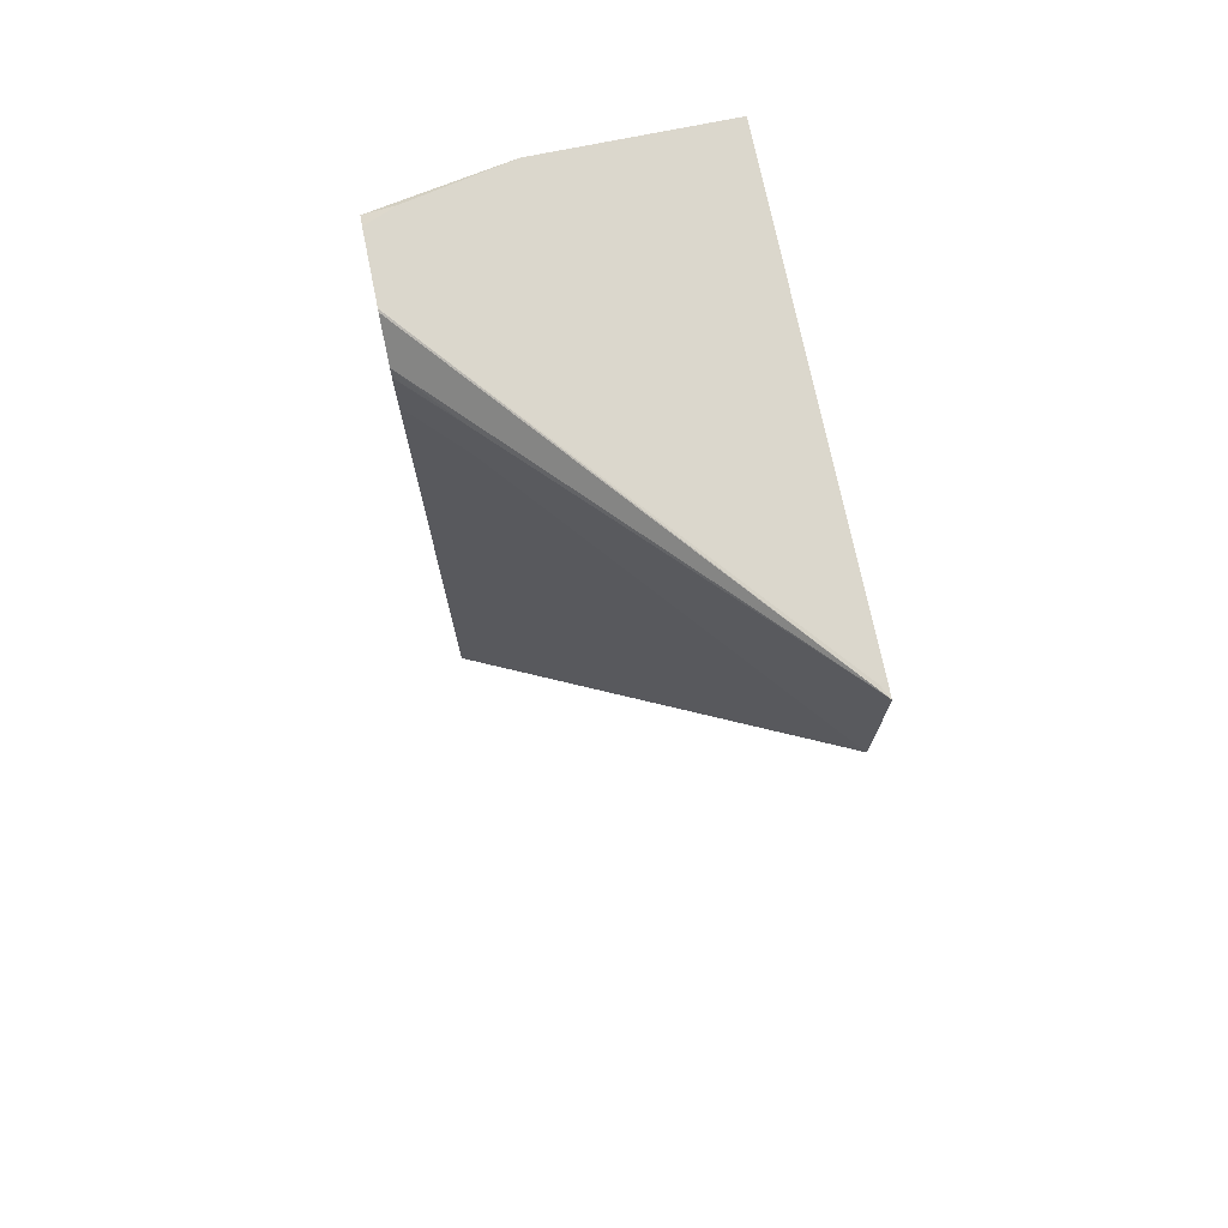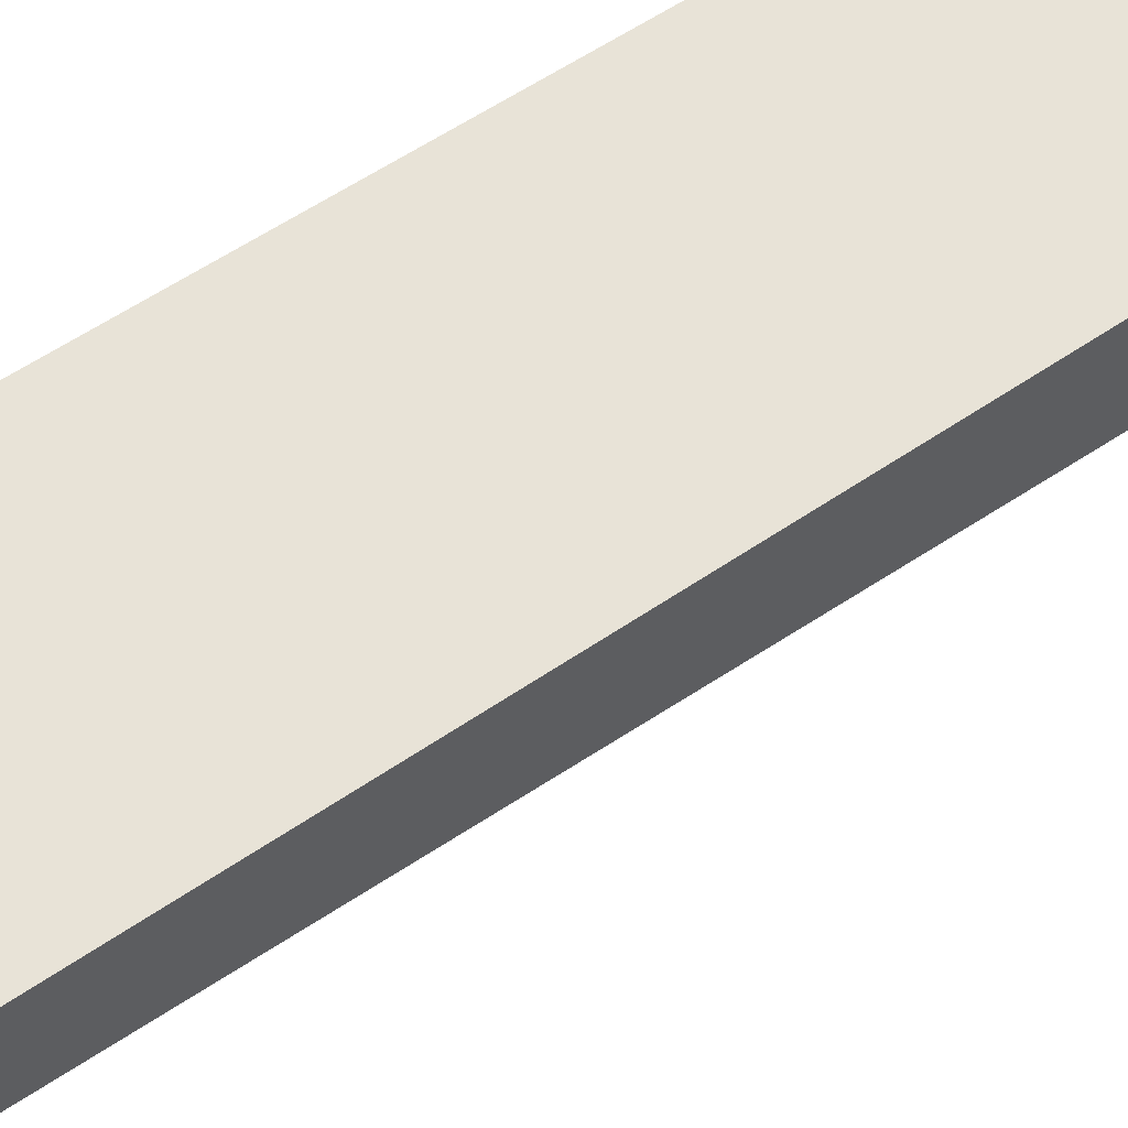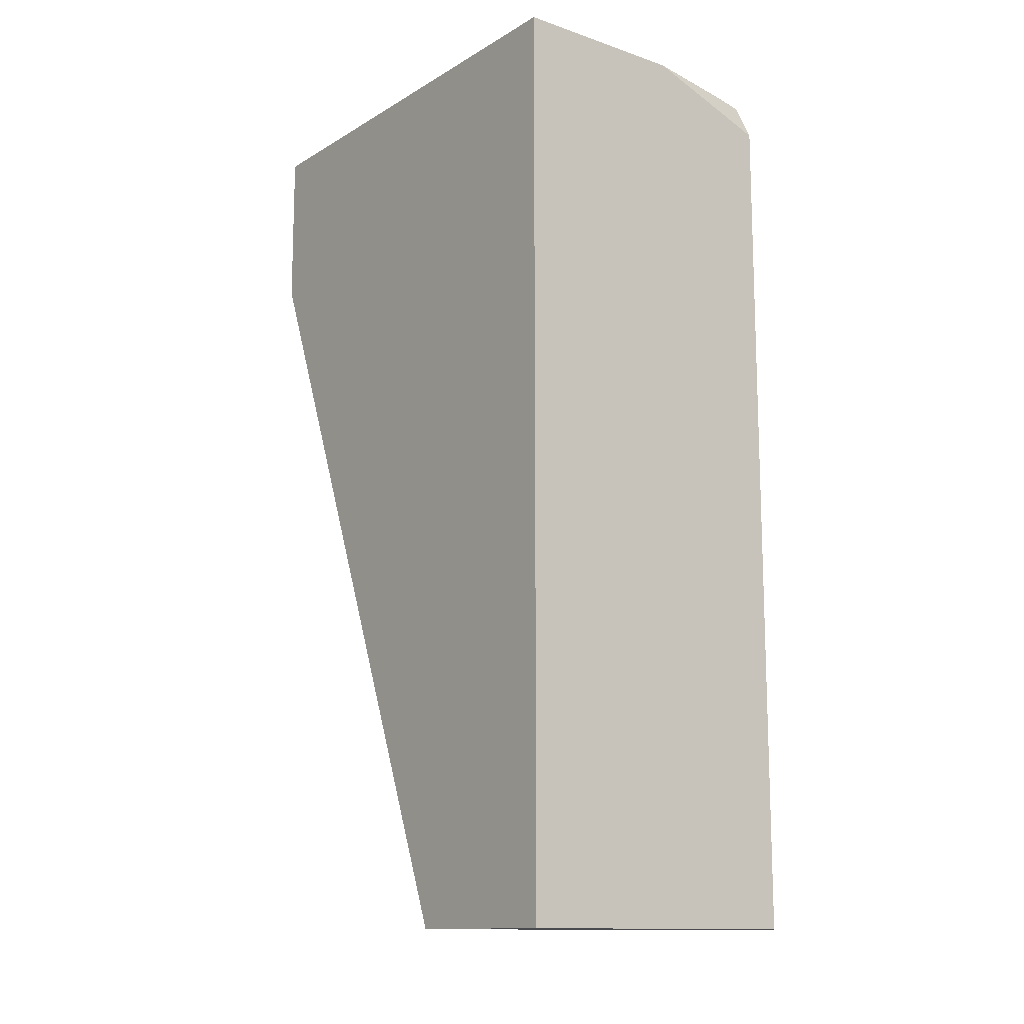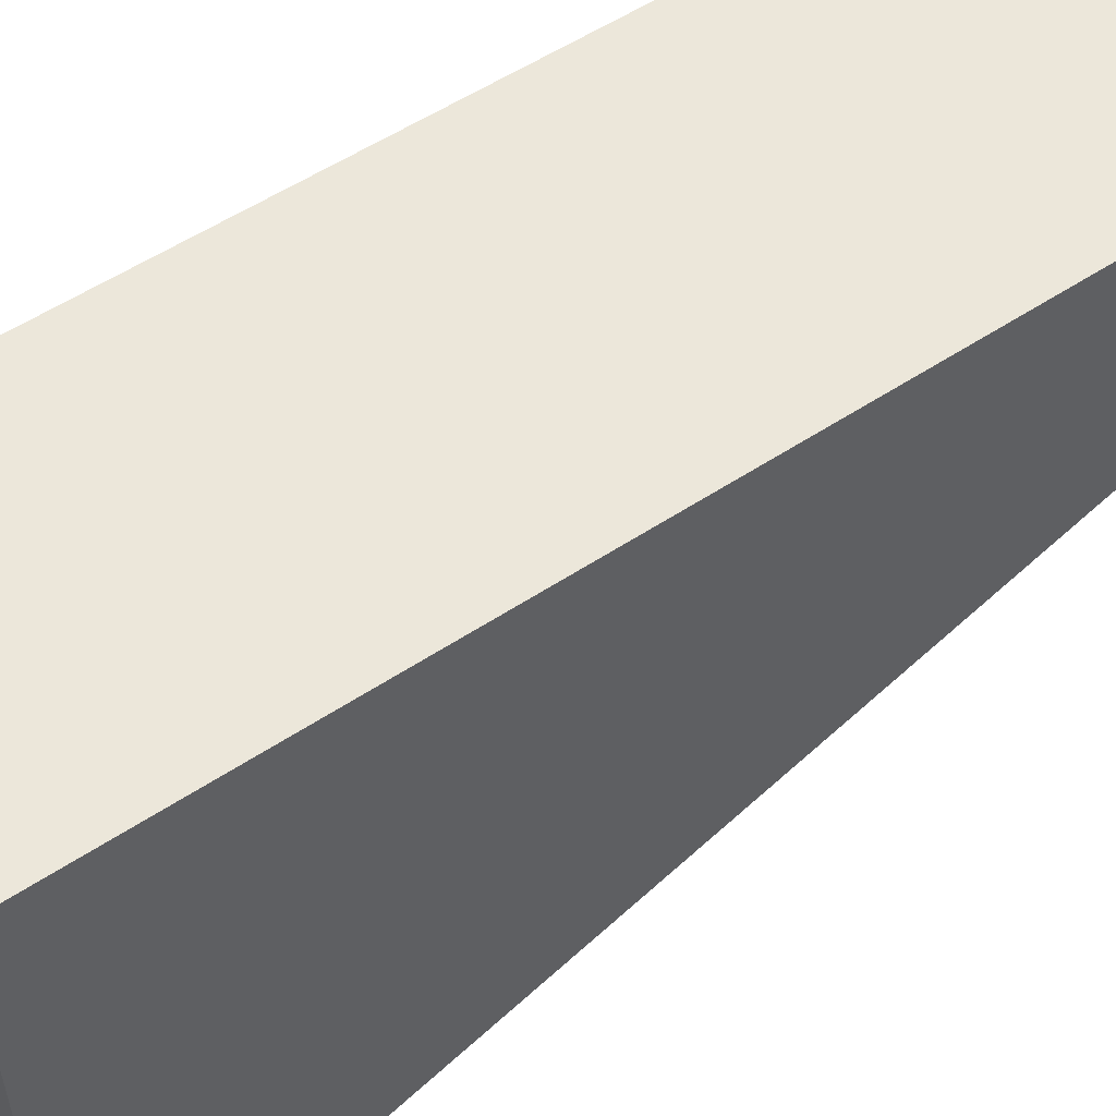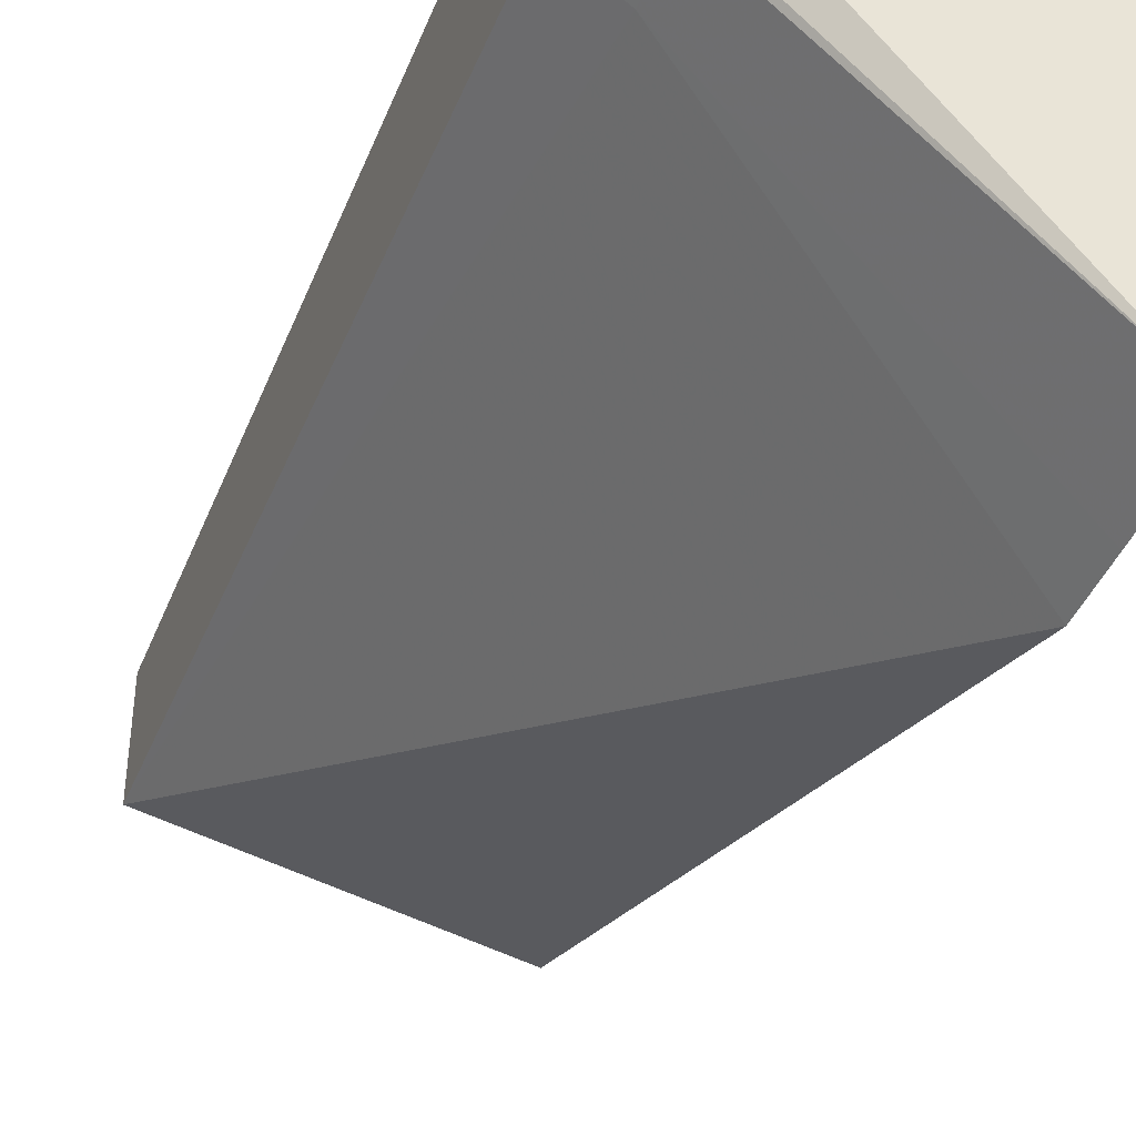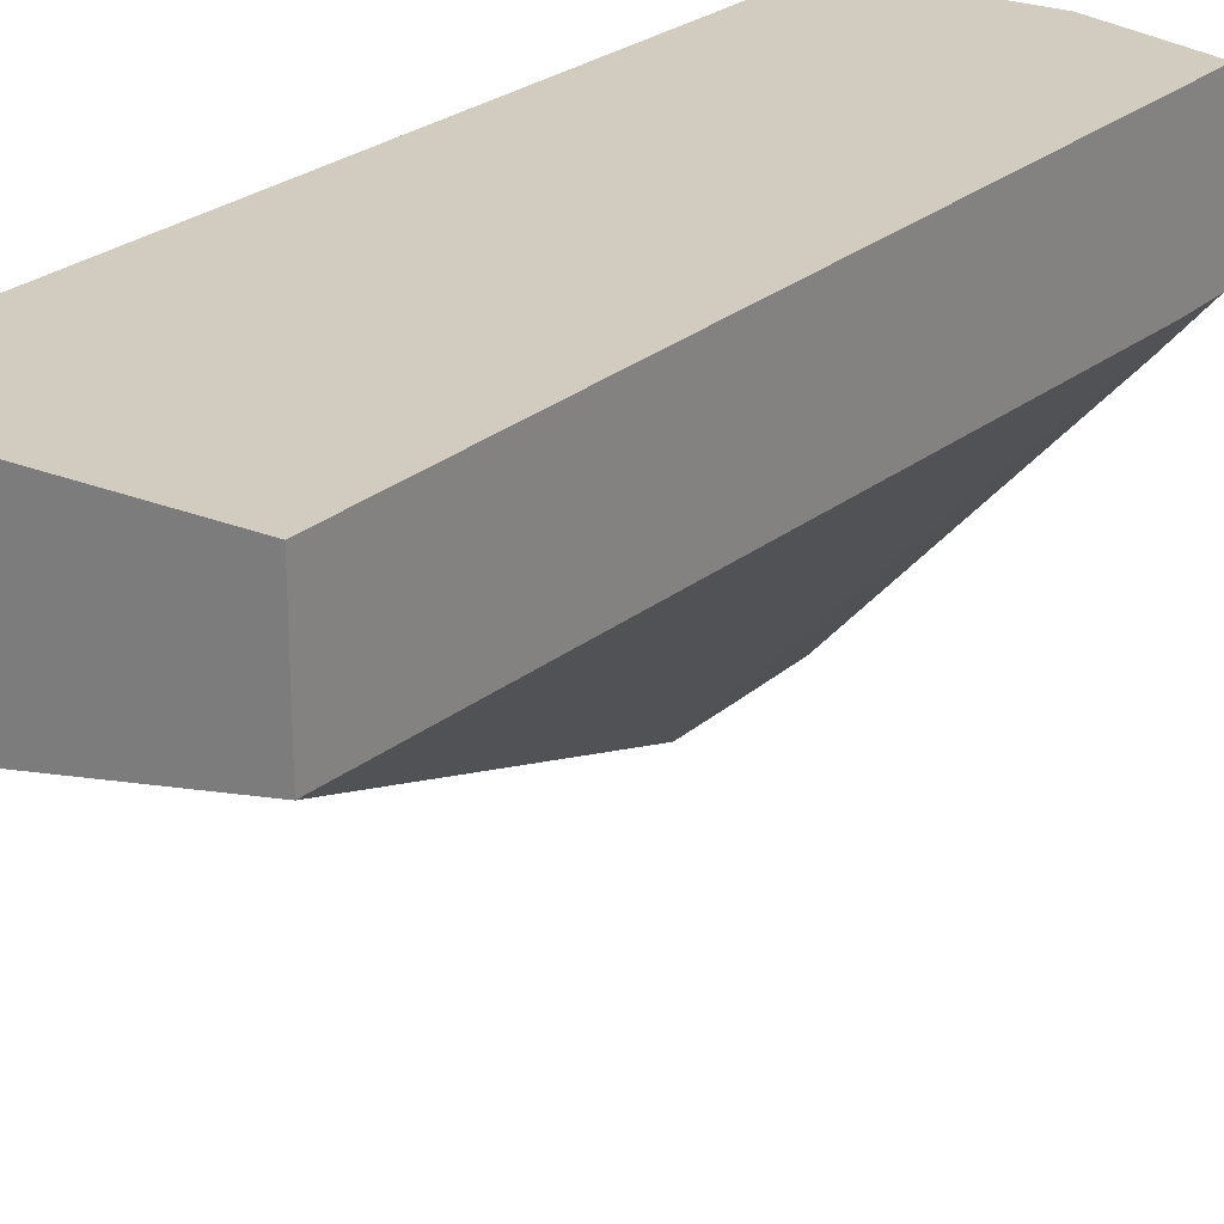
<metadata>
{"format":"obj","ext":"obj","renderer":"f3d","projection":"perspective","resolution":1024,"background":"white","views":[{"elev":73.2,"azim":168.4,"up":"+Y"},{"elev":61.5,"azim":55.6,"up":"+Z"},{"elev":-13.1,"azim":-37.4,"up":"+Y"},{"elev":54.0,"azim":-125.3,"up":"+Z"},{"elev":-42.2,"azim":159.2,"up":"+Z"},{"elev":23.9,"azim":34.6,"up":"+Z"}]}
</metadata>
<code>
v -0.18 -0.5548 0.1874
v -0.09062 -0.5548 0.1874
v -0.1873 -0.5547 0.1874
v -0.1873 -0.5548 0.1872
v -0.09062 -0.5548 0.1499
v -0.09062 -0.2811 0.1874
v -0.1873 -0.2665 0.1874
v -0.1873 -0.5548 0.1313
v -0.1873 -0.3185 0.03773
v -0.1062 -0.2936 0.1249
v -0.09062 -0.2967 0.1421
v -0.09062 -0.279 0.1864
v -0.1312 -0.2665 0.1874
v -0.1873 -0.2665 0.04237
v -0.1873 -0.2998 0.03759
v -0.1062 -0.2748 0.1249
v -0.09062 -0.278 0.1421
v -0.09062 -0.2686 0.1811
v -0.1 -0.2665 0.1809
v -0.1853 -0.2665 0.04163
v -0.1873 -0.2666 0.03759
v -0.09062 -0.2742 0.143
v -0.09062 -0.2665 0.1769
v -0.09062 -0.2665 0.1551
v -0.09062 -0.2667 0.1543
f 10 15 21
f 5 10 11
f 6 12 13
f 7 13 19
f 7 19 23
f 7 23 24
f 7 24 20
f 7 20 14
f 9 15 10
f 10 21 16
f 5 9 10
f 10 17 11
f 12 18 13
f 13 18 19
f 14 20 21
f 16 21 22
f 16 22 17
f 18 23 19
f 21 24 25
f 20 24 21
f 21 25 22
f 10 16 17
f 5 8 9
f 1 13 7
f 3 9 8
f 3 8 4
f 1 2 6
f 1 6 13
f 1 7 3
f 1 3 4
f 1 4 8
f 1 5 2
f 2 5 11
f 2 11 17
f 2 17 22
f 1 8 5
f 2 25 24
f 2 24 23
f 2 23 18
f 3 15 9
f 2 18 12
f 2 12 6
f 3 7 14
f 3 14 21
f 3 21 15
f 2 22 25

</code>
